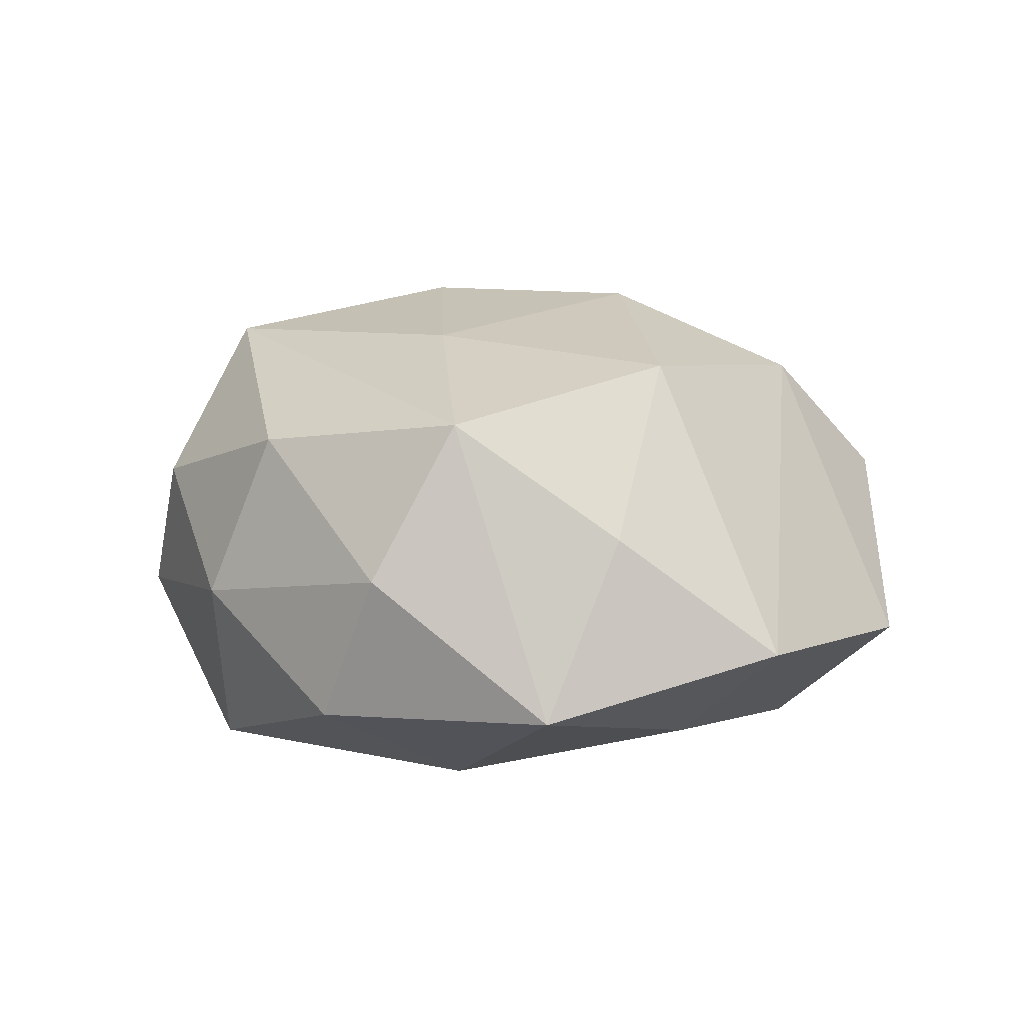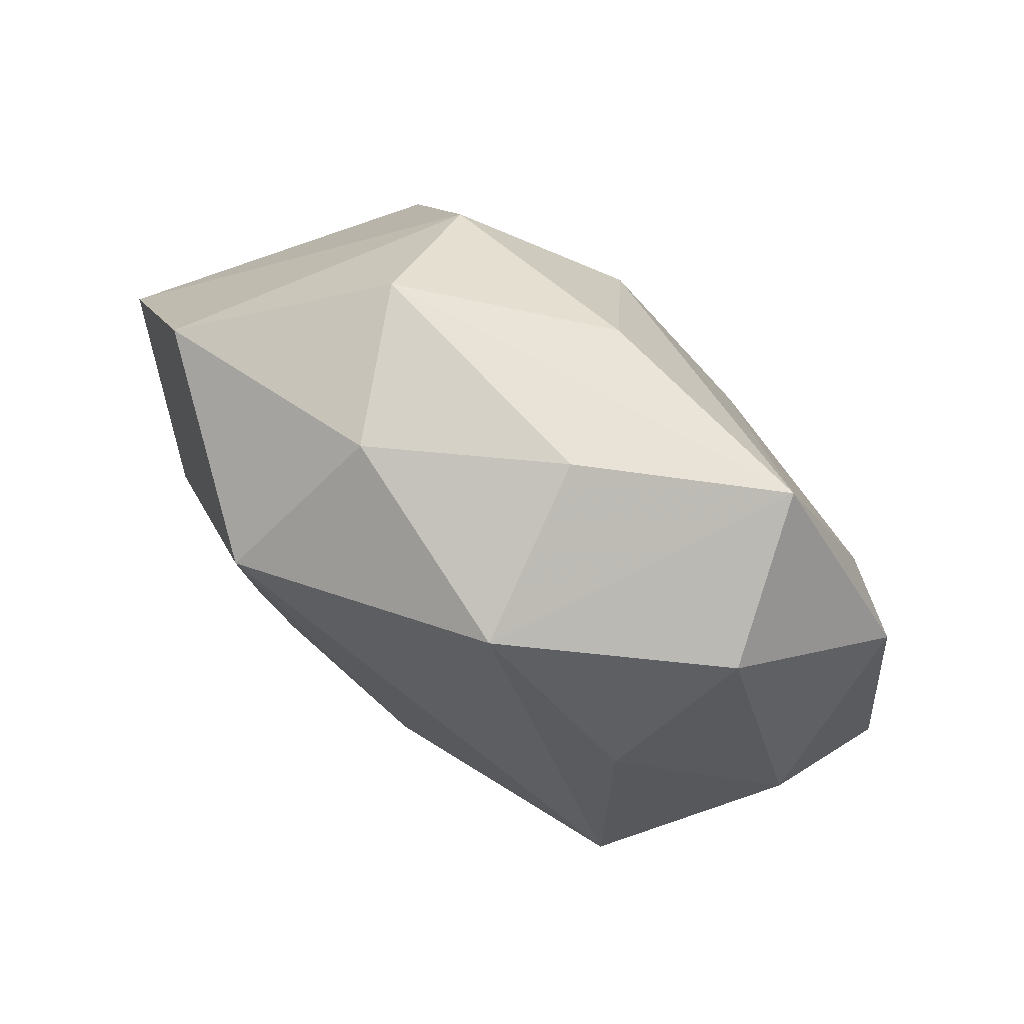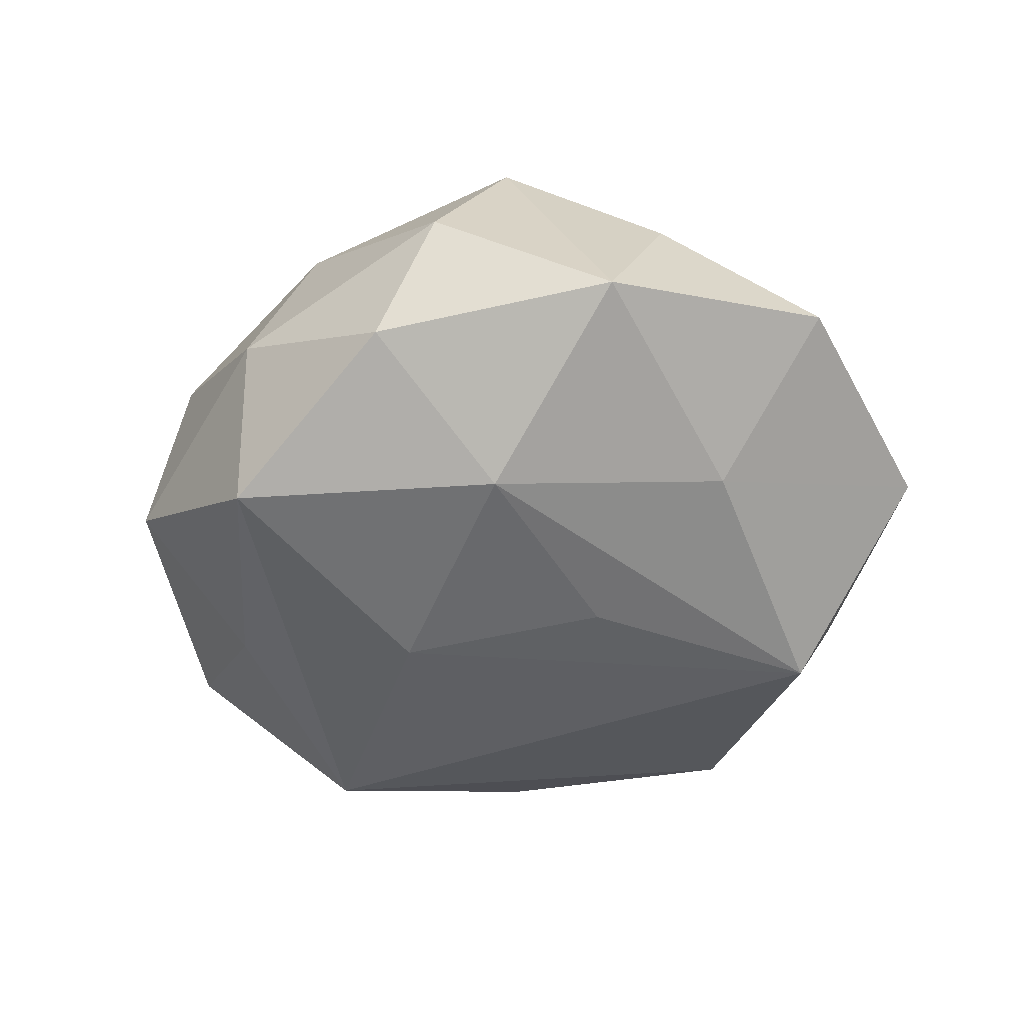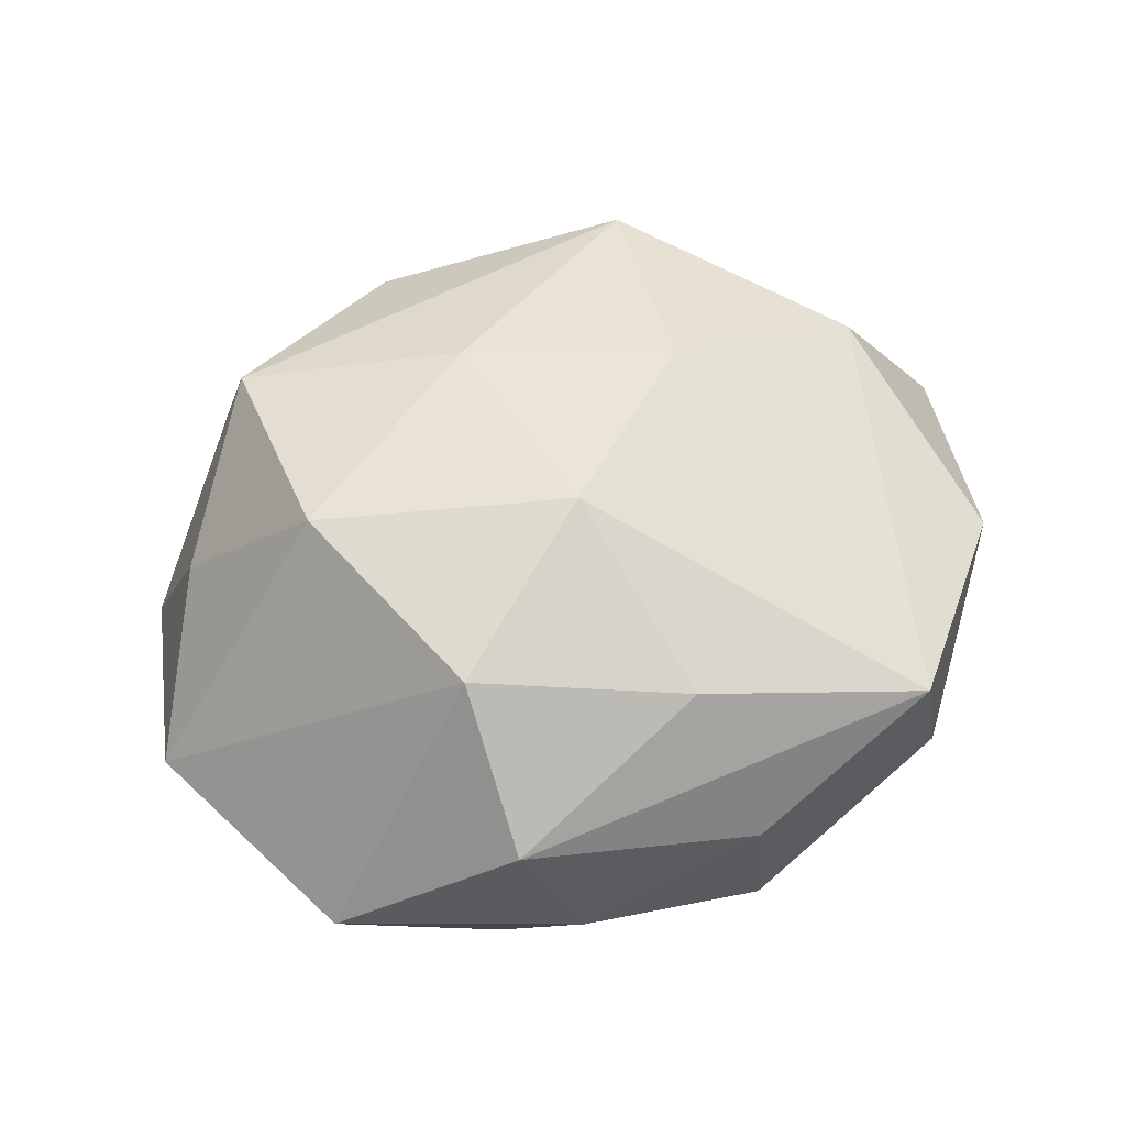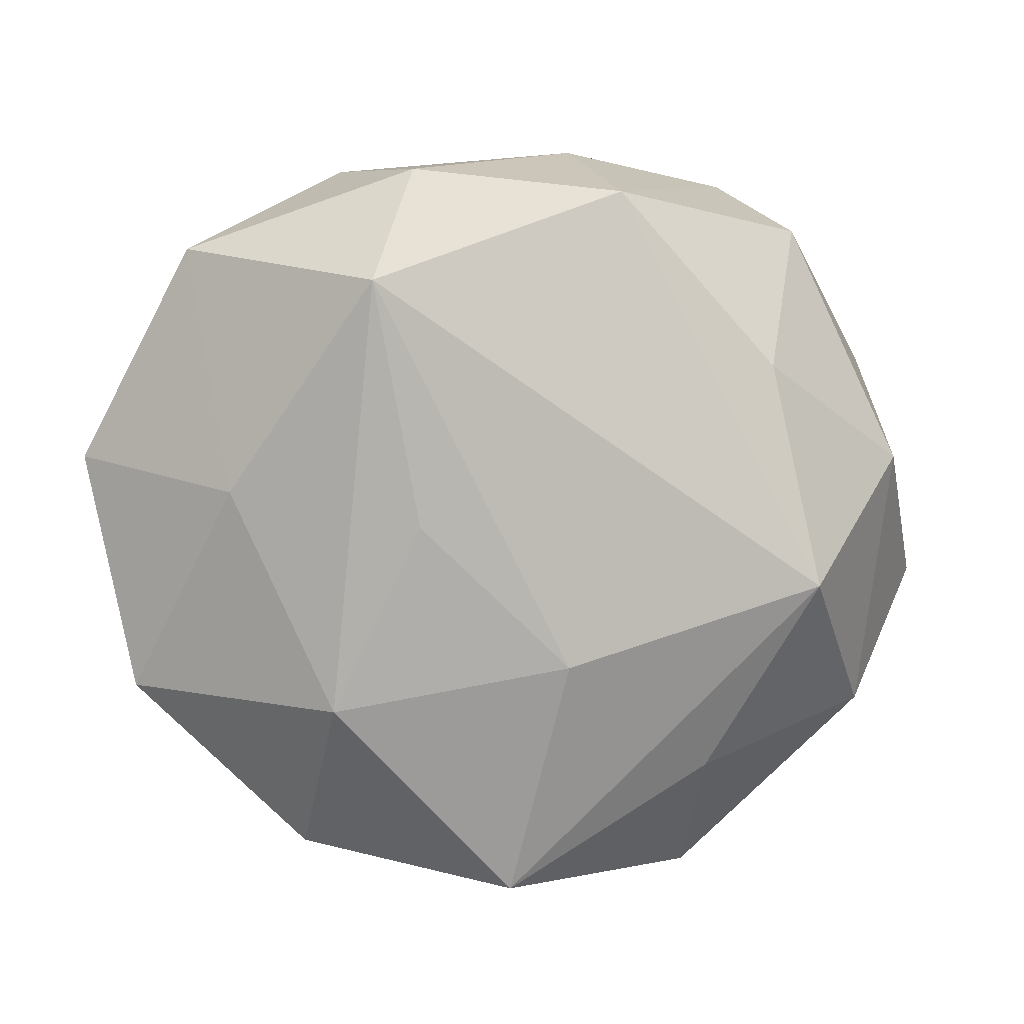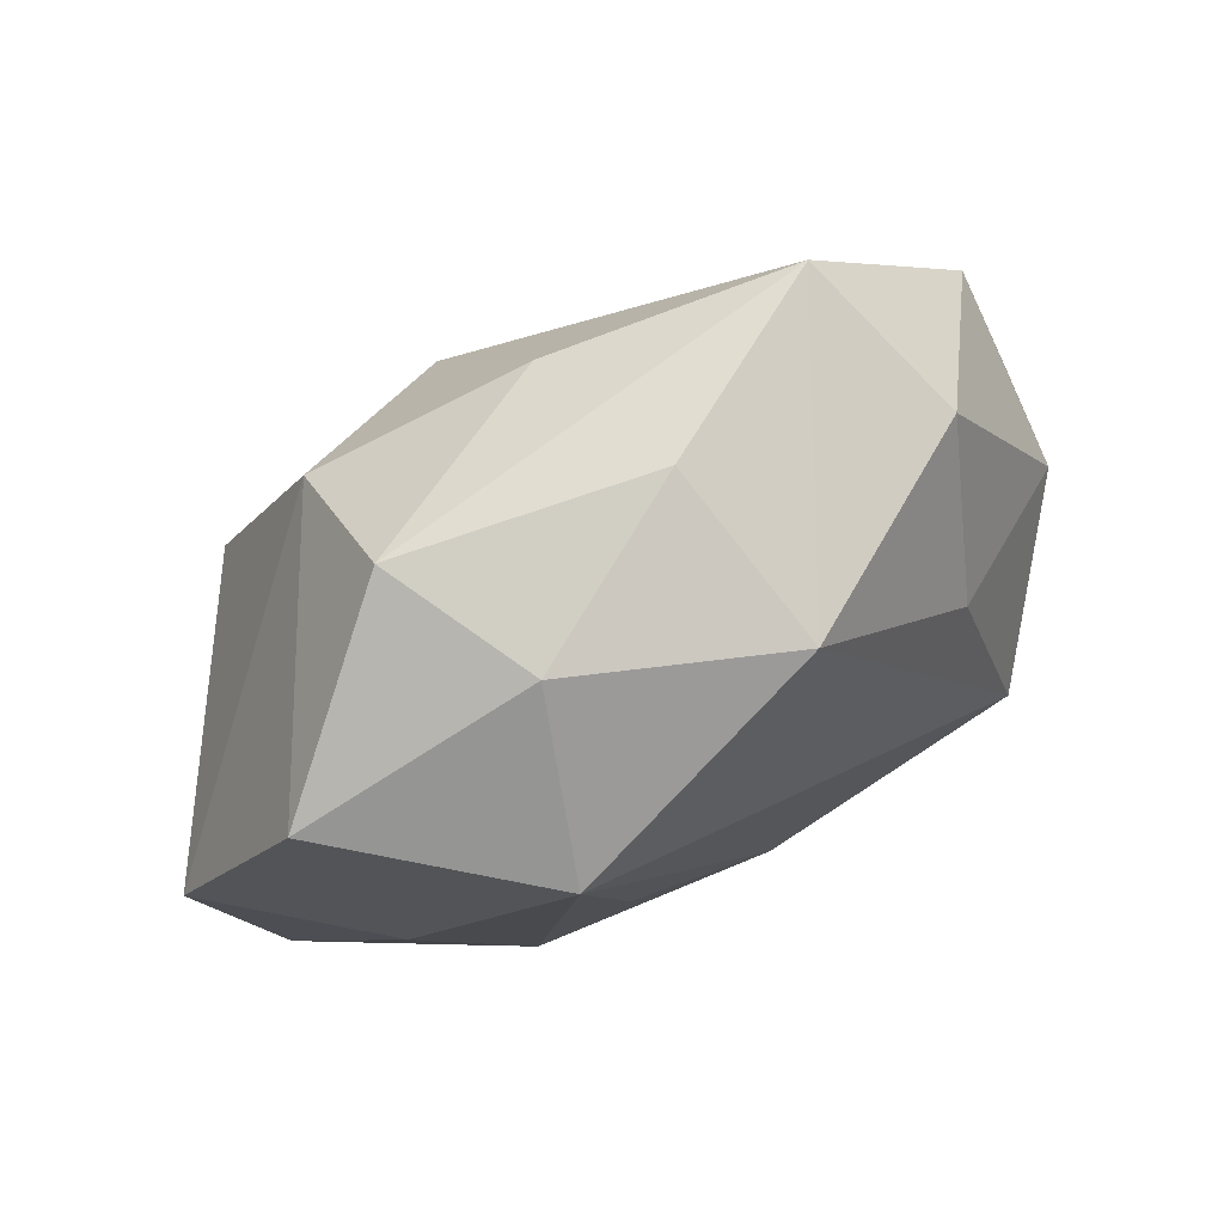
<metadata>
{"format":"obj","ext":"obj","renderer":"f3d","projection":"perspective","resolution":1024,"background":"white","views":[{"elev":16.6,"azim":64.2,"up":"+Z"},{"elev":79.3,"azim":-146.7,"up":"+Y"},{"elev":-43.4,"azim":55.6,"up":"+Z"},{"elev":51.2,"azim":159.8,"up":"+Z"},{"elev":9.1,"azim":172.0,"up":"+Y"},{"elev":78.3,"azim":149.0,"up":"+Y"}]}
</metadata>
<code>
v -0.01573 -0.02639 0.02211
v 0.0031 -0.03638 -0.01896
v 0.02751 0.003774 0.02352
v -0.02424 0.01743 -0.0175
v -0.02927 0.03058 -0.004874
v 0.04112 -0.01603 -0.008078
v -0.03415 -0.006388 0.01846
v -0.02777 -0.004327 -0.02415
v 0.03817 -0.00662 0.008944
v -0.00598 0.03886 0.001437
v -0.0129 -0.003009 0.02545
v -0.01738 -0.02398 -0.0188
v -0.02774 -0.02426 0.005888
v -0.008573 0.03512 -0.01631
v 0.006741 -0.01162 0.02421
v -0.002077 -0.01191 -0.02455
v 0.01708 0.0268 -0.02246
v -0.03586 -0.01946 -0.01013
v -0.04567 -0.007955 0.003297
v 0.04596 0.007469 -0.002934
v 0.03113 0.005304 -0.01609
v -0.00188 0.03102 0.01666
v 0.008705 -0.03269 0.01532
v 0.01804 0.03679 0.007173
v -0.02472 0.03498 0.01138
v 0.01263 0.002381 -0.02299
v 0.0116 0.0373 -0.007621
v -0.03983 0.006658 -0.009206
v 0.006791 -0.039 -0.001105
v 0.02125 -0.01661 -0.02059
v 0.003064 0.01214 0.0262
v 0.02798 -0.01988 0.01989
v 0.03483 0.0292 -0.006831
v -0.04051 0.01574 0.008453
v 0.01884 0.02439 0.01976
v -0.01748 -0.03779 -0.006965
v 0.02853 -0.02932 0.004929
v 0.02382 -0.03292 -0.01027
v -0.01066 -0.0374 0.007886
f 8 14 17
f 4 14 8
f 7 19 1
f 1 19 13
f 25 14 5
f 5 14 4
f 3 31 15
f 22 24 25
f 25 31 22
f 35 31 3
f 35 33 24
f 24 22 35
f 35 22 31
f 25 24 10
f 10 14 25
f 16 8 17
f 36 19 18
f 36 13 19
f 25 5 34
f 34 7 25
f 19 7 34
f 18 19 28
f 28 8 18
f 19 34 28
f 28 34 5
f 4 8 28
f 28 5 4
f 20 35 3
f 33 35 20
f 1 15 11
f 11 15 31
f 11 7 1
f 11 31 25
f 25 7 11
f 3 15 32
f 32 15 1
f 27 10 24
f 14 10 27
f 24 33 27
f 17 14 27
f 27 33 17
f 17 30 26
f 26 16 17
f 30 16 26
f 2 30 38
f 2 16 30
f 8 16 2
f 1 13 39
f 13 36 39
f 21 30 17
f 17 33 21
f 33 20 21
f 9 20 3
f 3 32 9
f 12 36 18
f 12 2 36
f 18 8 12
f 8 2 12
f 23 32 1
f 1 39 23
f 6 9 32
f 20 9 6
f 38 30 6
f 30 21 6
f 6 21 20
f 29 23 39
f 29 2 38
f 36 2 29
f 29 39 36
f 38 6 37
f 37 6 32
f 32 23 37
f 37 29 38
f 23 29 37

</code>
